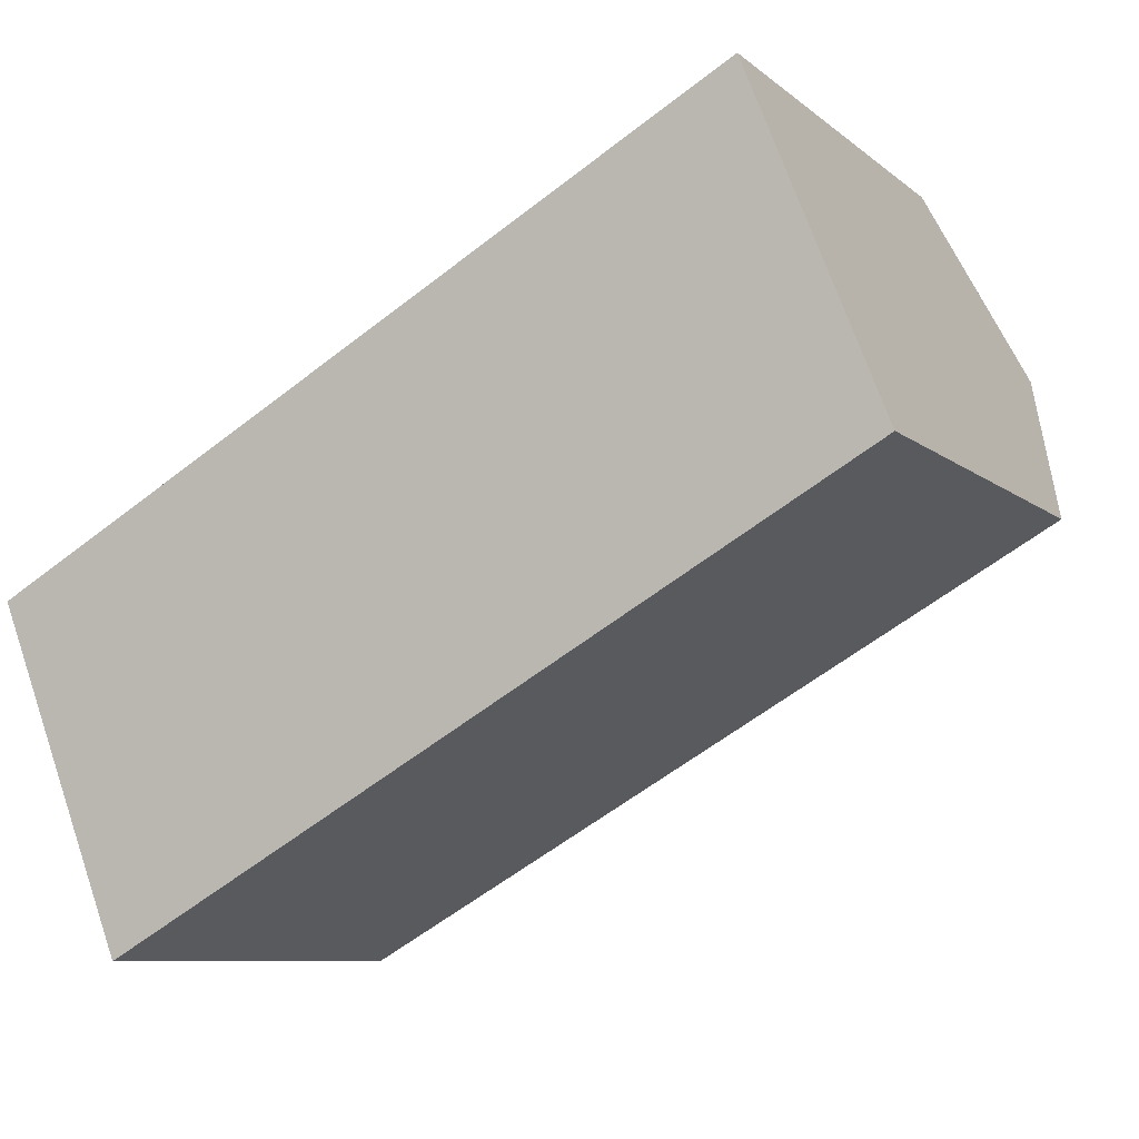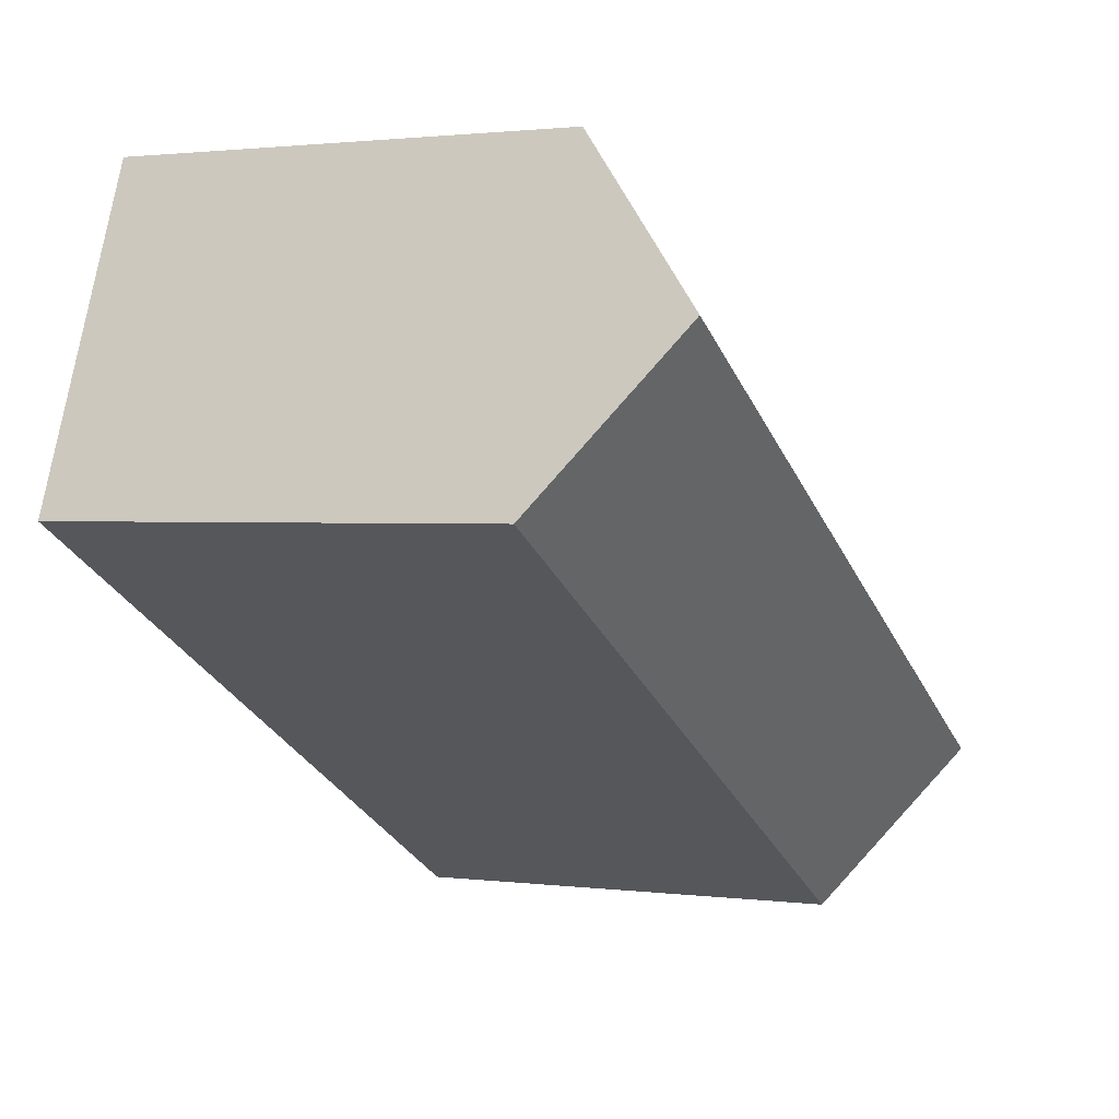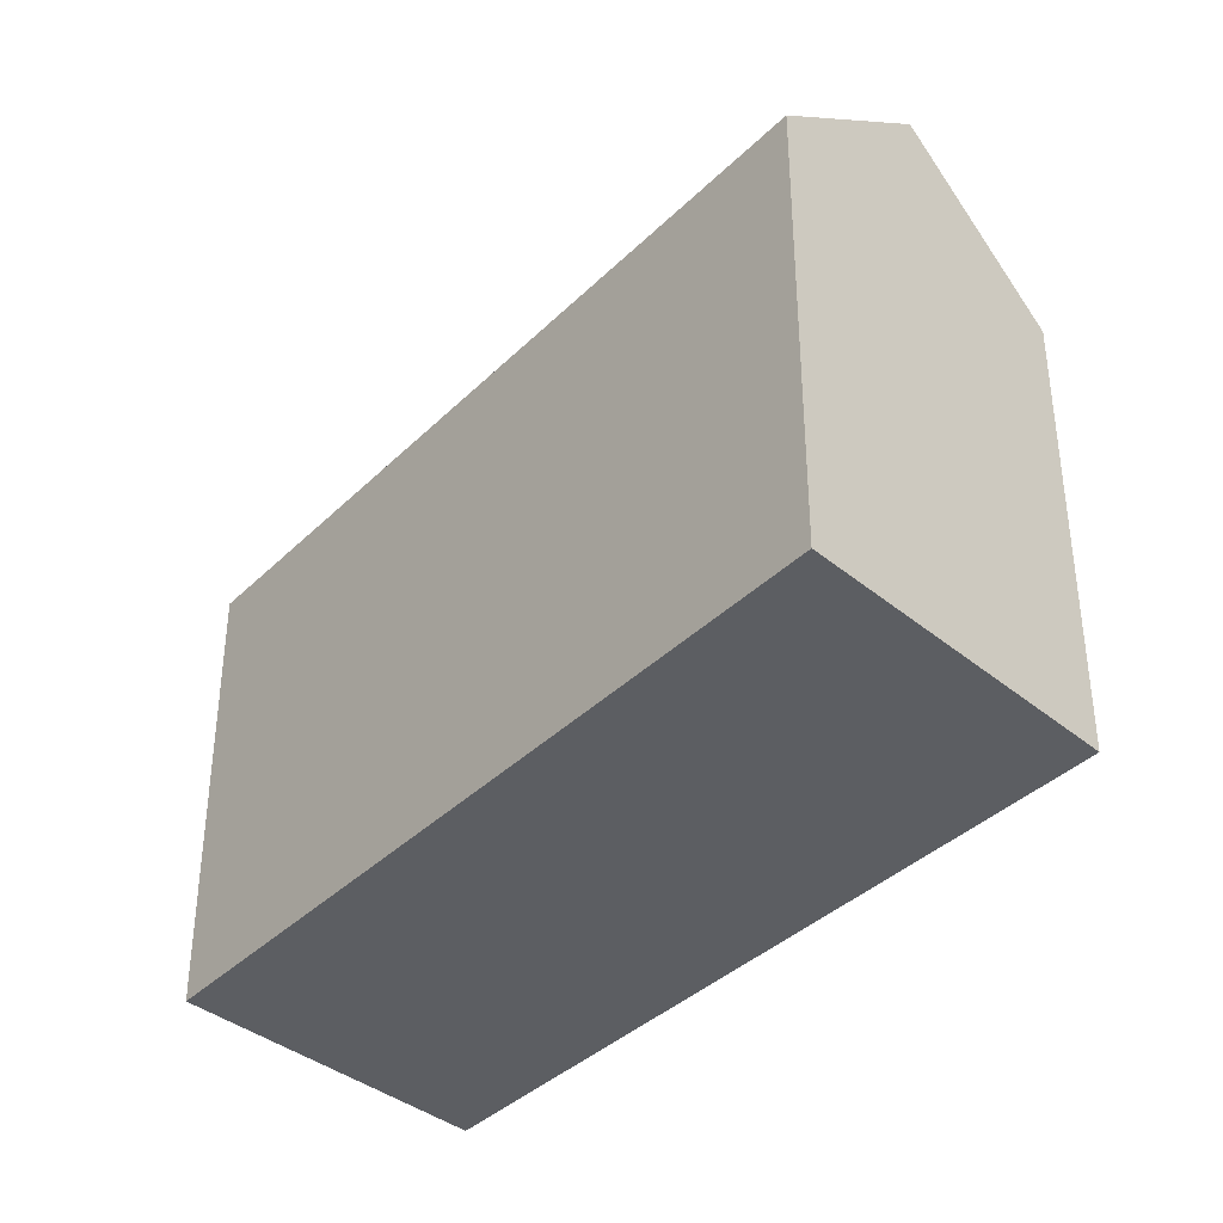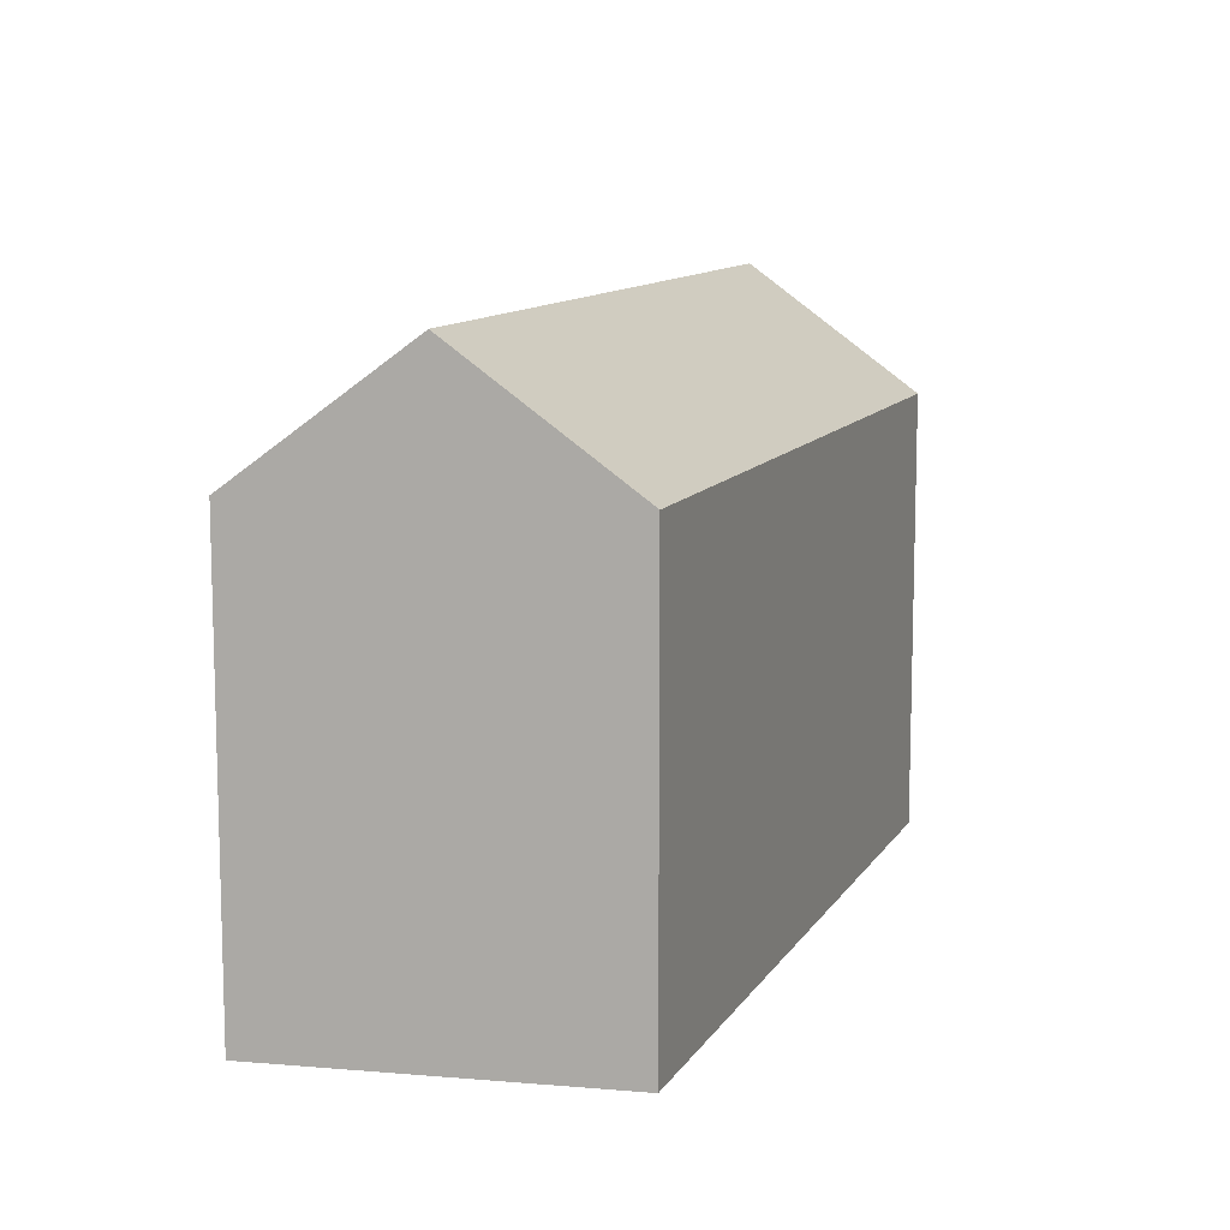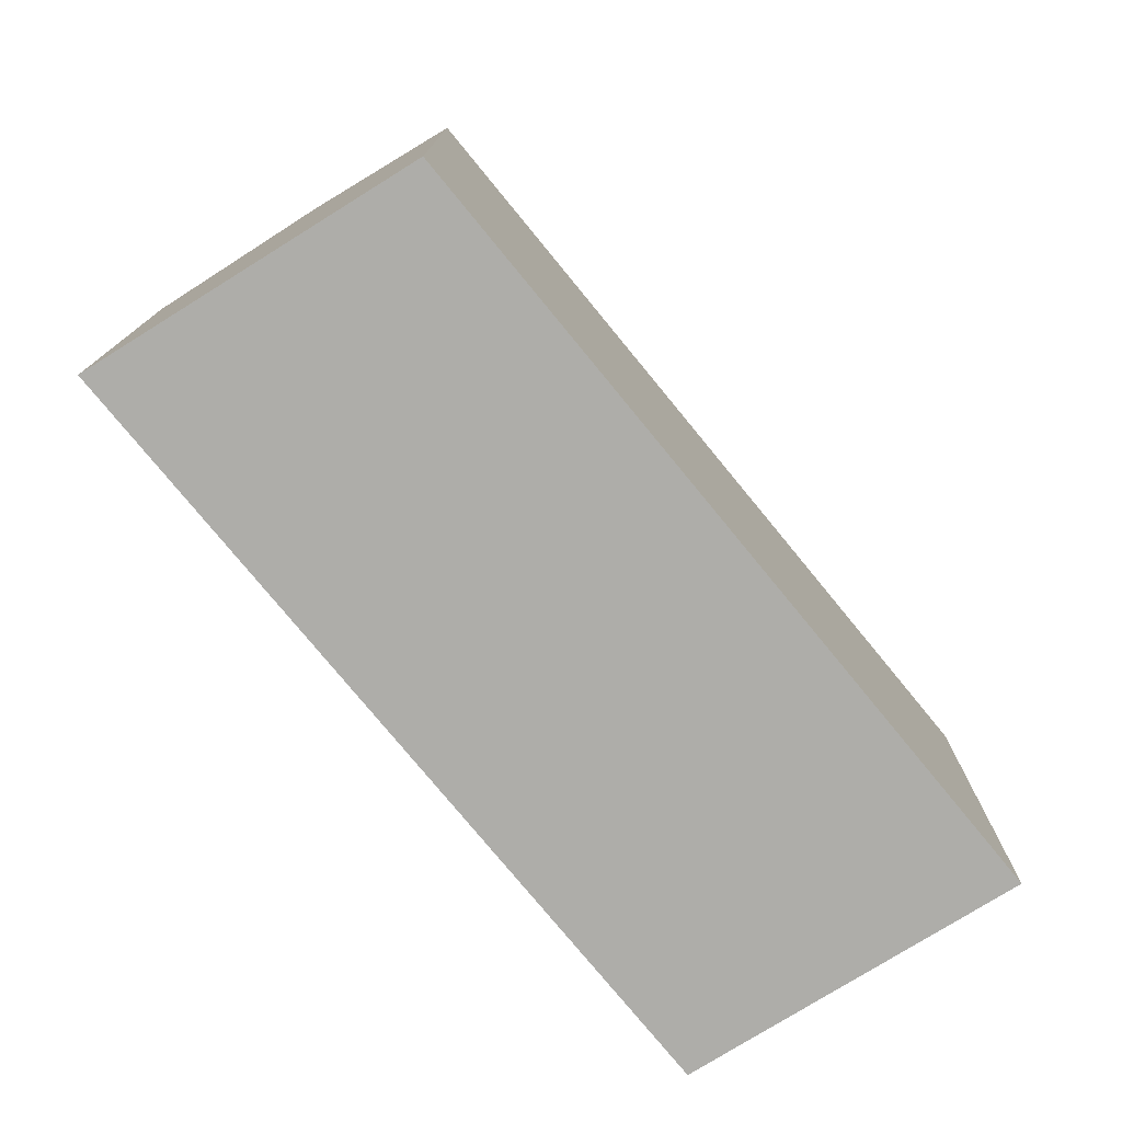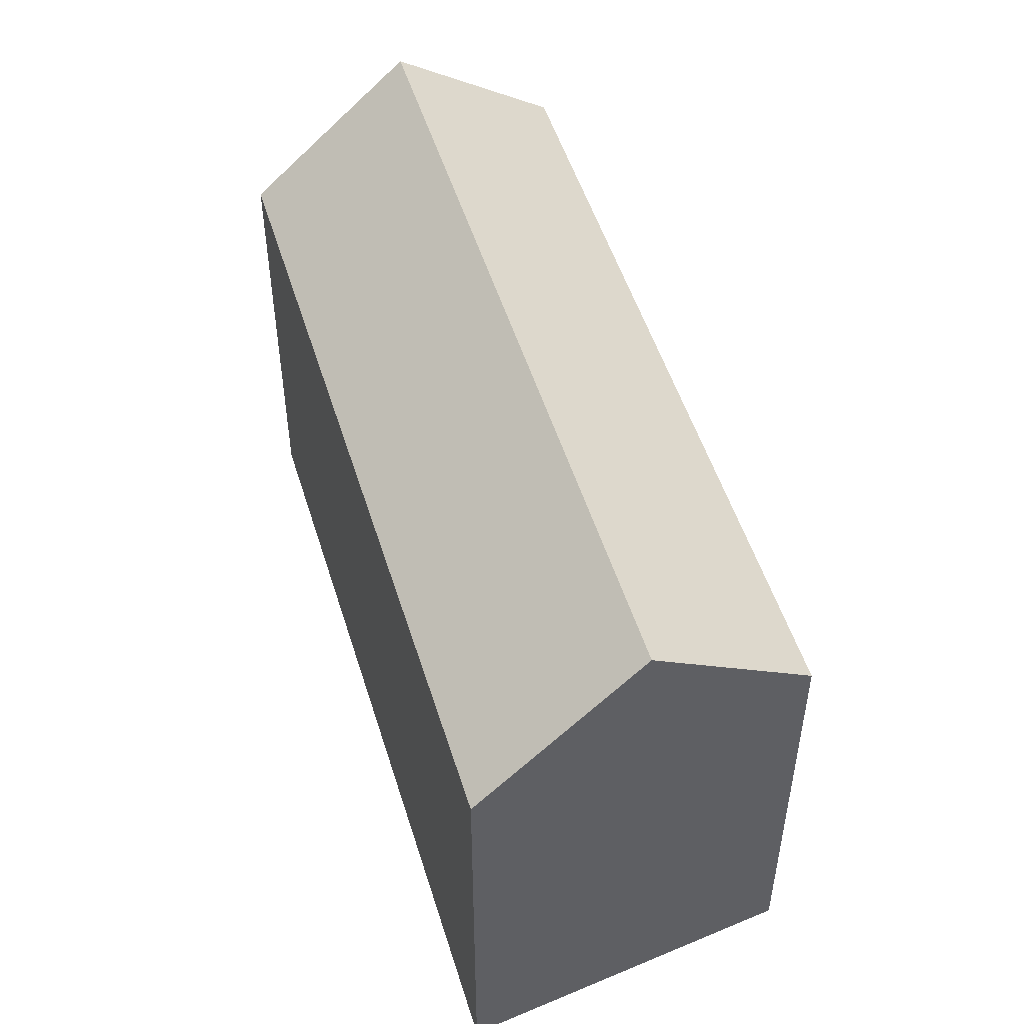
<metadata>
{"format":"obj","ext":"obj","renderer":"f3d","projection":"perspective","resolution":1024,"background":"white","views":[{"elev":-8.6,"azim":26.8,"up":"+Z"},{"elev":1.5,"azim":115.1,"up":"+Z"},{"elev":-37.7,"azim":21.9,"up":"+Y"},{"elev":10.9,"azim":-99.7,"up":"+Y"},{"elev":-77.1,"azim":-79.7,"up":"+Y"},{"elev":51.4,"azim":43.9,"up":"+Y"}]}
</metadata>
<code>
v  0 0 0
v  30.14 -1.707e-16 2.787
v  25.61 -8.711e-16 14.23
v  4.525 7.004e-16 -11.44
v  0.0003404 15.92 -0.0005037
v  25.61 15.92 14.23
v  4.525 15.92 -11.44
v  2.263 20.49 -5.72
v  30.14 15.92 2.787
v  27.88 20.49 8.506
g defaultobject
f 1 2 3
f 2 1 4
f 3 5 1
f 5 3 6
f 5 4 1
f 4 5 7
f 7 5 8
f 7 2 4
f 2 7 9
f 9 3 2
f 3 9 6
f 6 9 10
f 5 10 8
f 10 5 6
f 8 9 7
f 9 8 10

</code>
